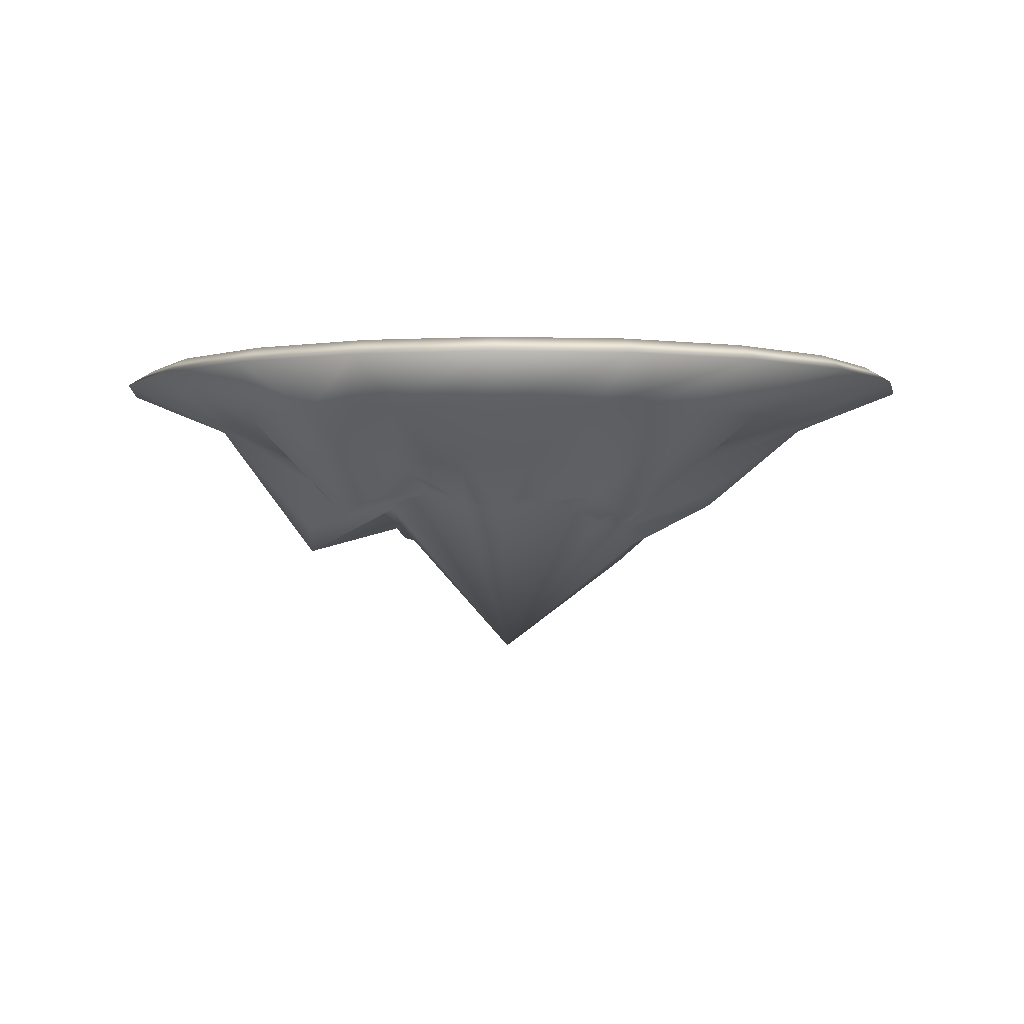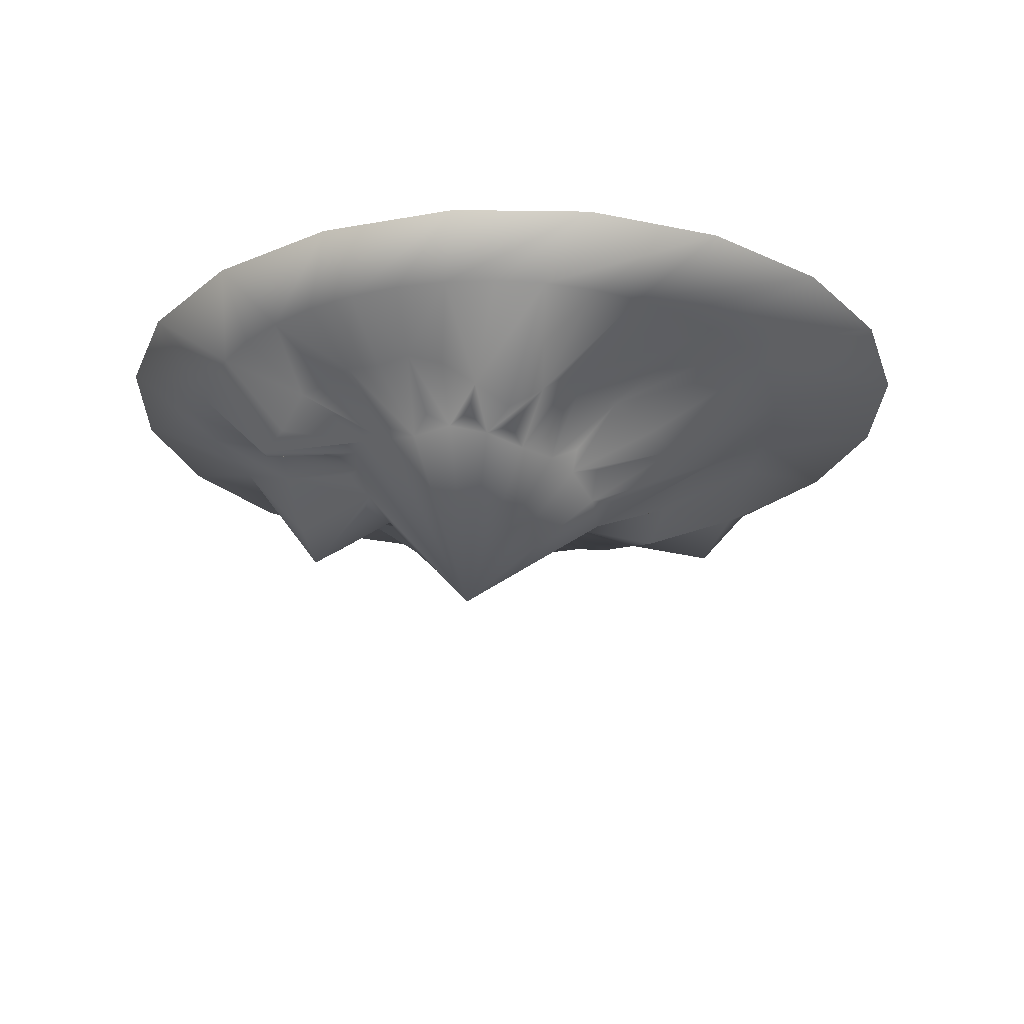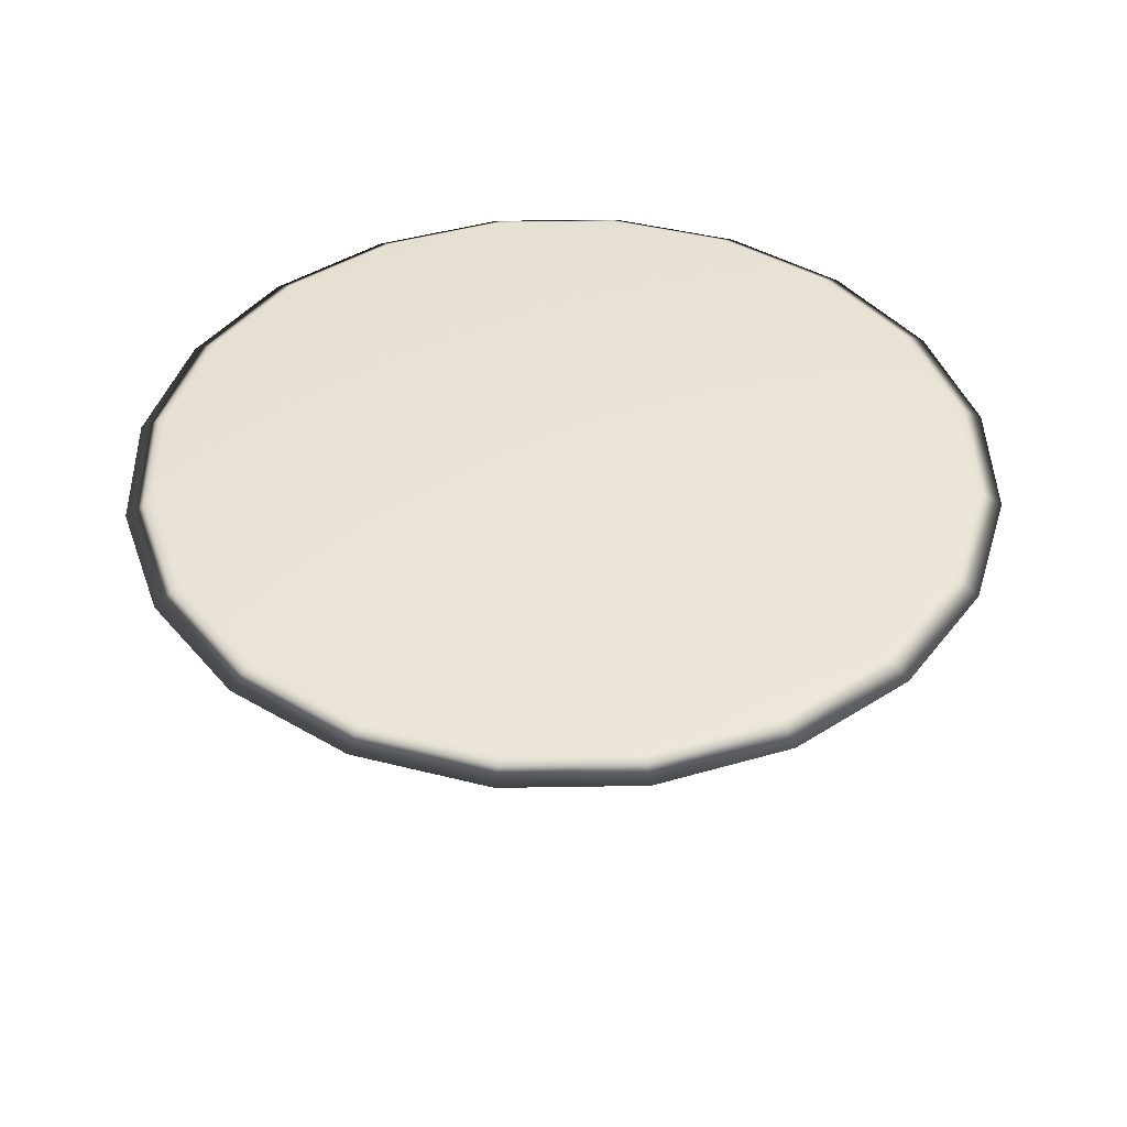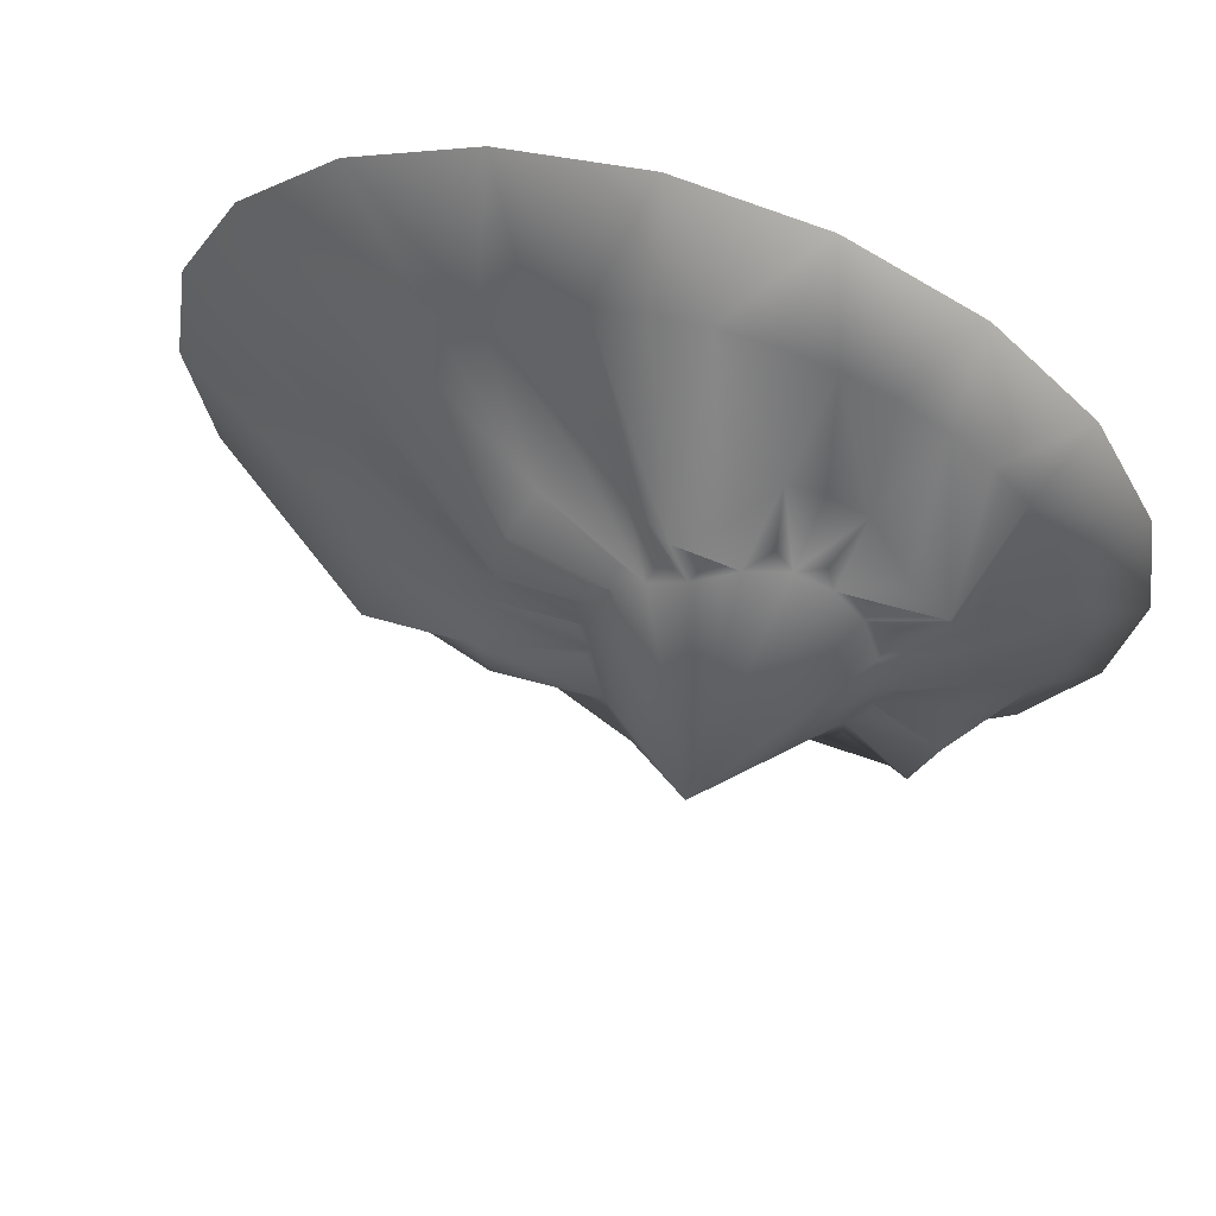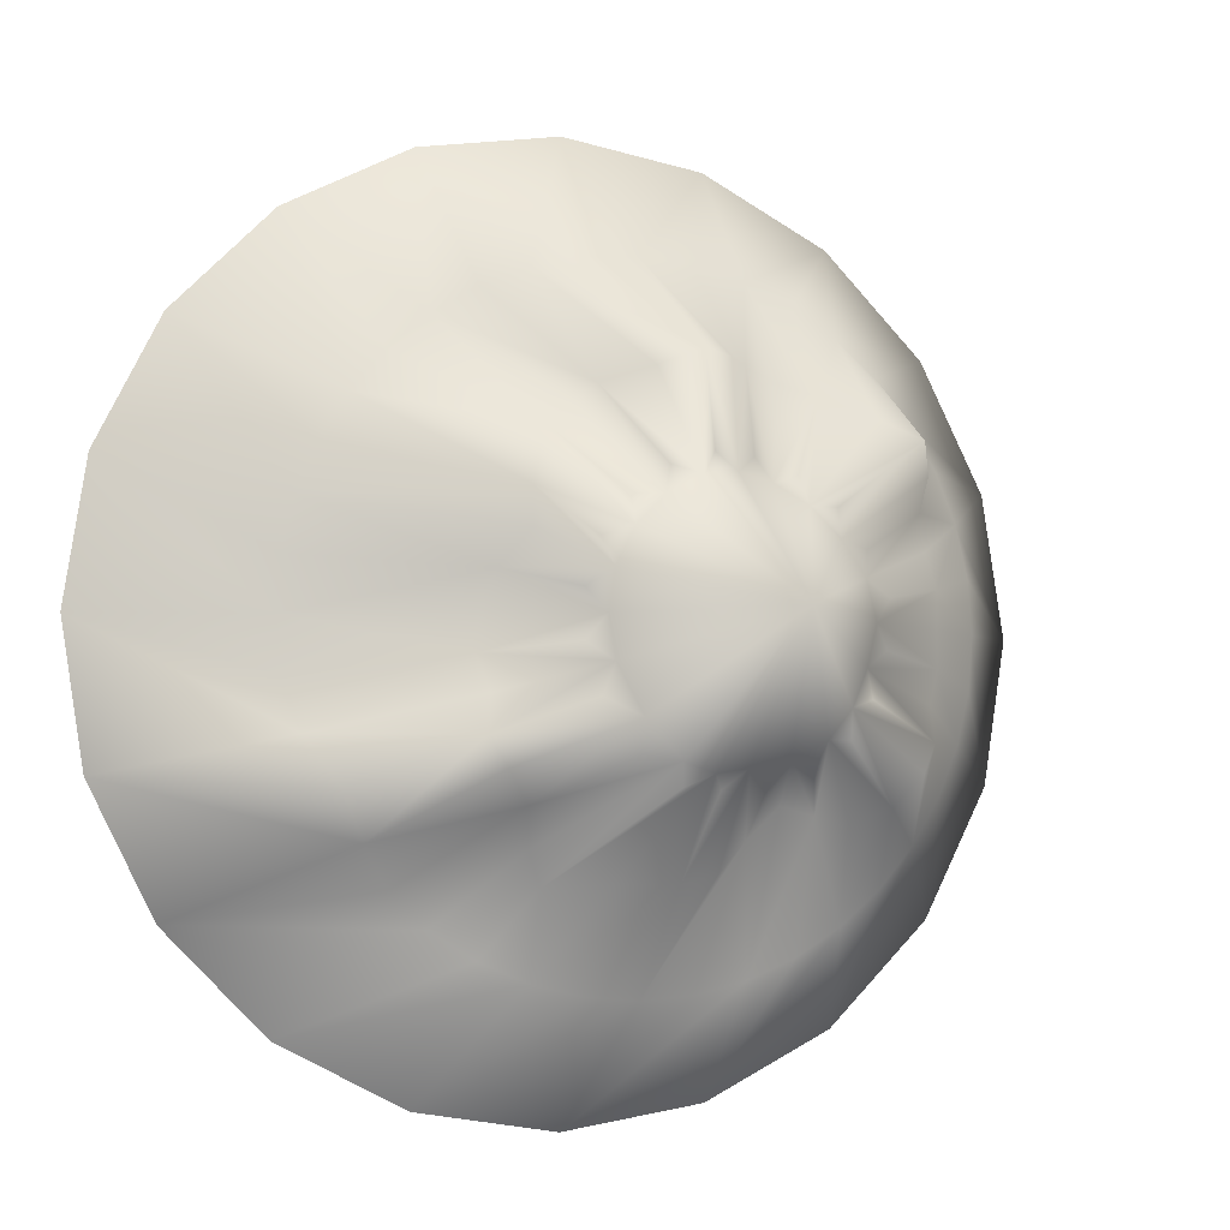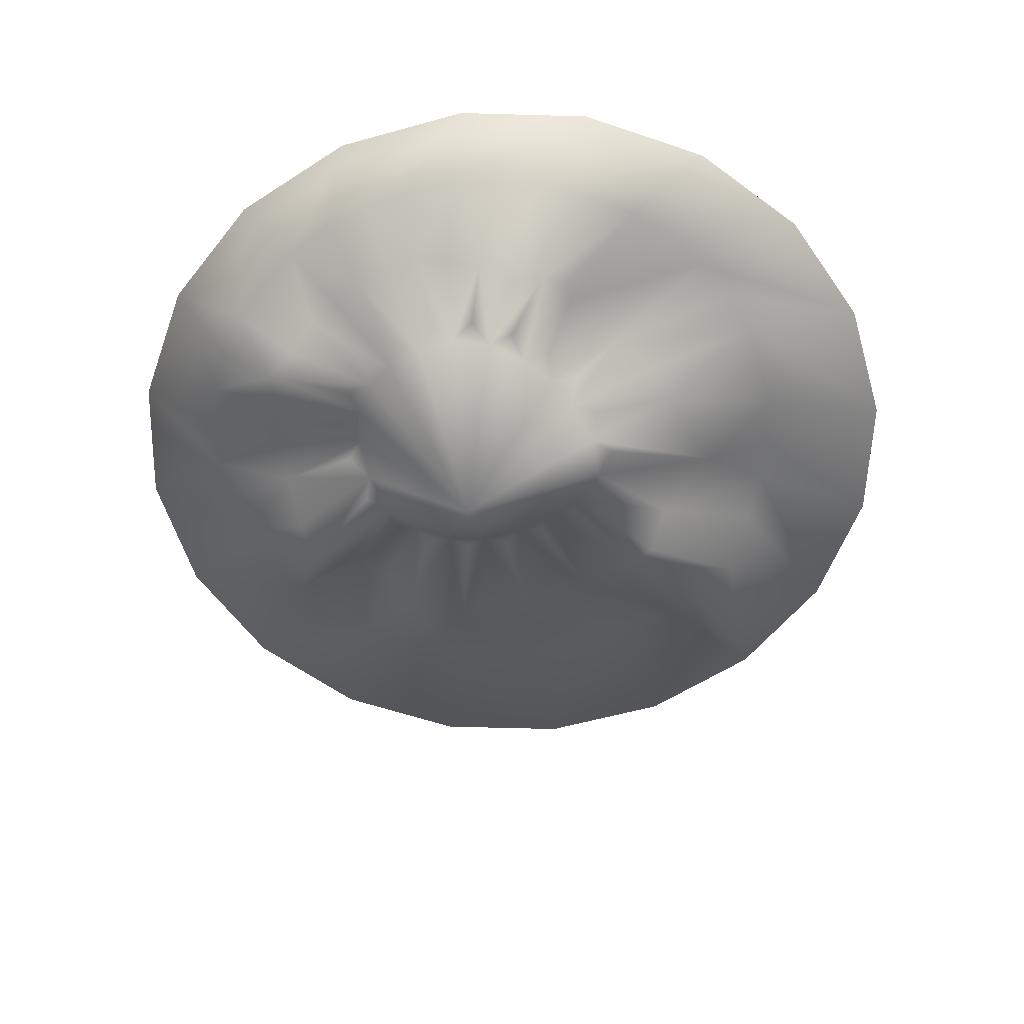
<metadata>
{"format":"obj","ext":"obj","renderer":"f3d","projection":"perspective","resolution":1024,"background":"white","views":[{"elev":-2.5,"azim":92.6,"up":"+Y"},{"elev":-24.1,"azim":115.7,"up":"+Y"},{"elev":42.8,"azim":7.9,"up":"+Y"},{"elev":62.0,"azim":17.0,"up":"+Z"},{"elev":-4.9,"azim":-20.9,"up":"+Z"},{"elev":-56.2,"azim":115.3,"up":"+Y"}]}
</metadata>
<code>
g default
v 23.19 -0.9383 7.534
v 19.73 -0.9383 14.33
v 14.33 -0.9383 19.73
v 7.534 -0.9383 23.19
v 0 -0.9383 24.38
v -7.534 -0.9383 23.19
v -14.33 -0.9383 19.73
v -19.73 -0.9383 14.33
v -23.19 -0.9383 7.534
v -24.38 -0.9383 -0
v -23.19 -0.9383 -7.534
v -19.73 -0.9383 -14.33
v -14.33 -0.9383 -19.73
v -7.534 -0.9383 -23.19
v -1e-06 -0.9383 -24.38
v 7.534 -0.9383 -23.19
v 14.33 -0.9383 -19.73
v 19.73 -0.9383 -14.33
v 23.19 -0.9383 -7.534
v 24.38 -0.9383 -0
v 6.254 -16.86 0
v 22.85 -0 0
v 21.73 -0 7.06
v 21.73 -0 -7.06
v 18.48 -0 -13.43
v 13.43 -0 -18.48
v 7.06 -0 -21.73
v -1e-06 -0 -22.85
v -7.06 -0 -21.73
v -13.43 -0 -18.48
v -18.48 -0 -13.43
v -21.73 -0 -7.06
v -22.85 -0 0
v -21.73 -0 7.06
v -18.48 -0 13.43
v -13.43 -0 18.48
v -7.06 -0 21.73
v -0 -0 22.85
v 7.06 -0 21.73
v 13.43 -0 18.48
v 18.48 -0 13.43
v 0.1932 -7.668 -12.51
v -3.601 -6.595 -10.88
v -5.643 -9.807 -7.224
v -6.364 -9.339 -3.798
v -6.628 -8.324 -0
v -4.713 -10.39 3.798
v -4.281 -9.974 7.224
v -1.751 -6.791 9.942
v 1.675 -9.552 11.69
v 5.472 -9.552 12.29
v 9.27 -6.331 11.69
v 13.63 -8.35 9.942
v 16.35 -8.35 7.224
v 17.16 -6.331 3.798
v 17.76 -6.331 0
v 17.16 -6.729 -3.798
v 15.41 -9.493 -7.224
v 12.7 -6.729 -9.586
v 9.27 -6.331 -8.761
v 5.472 -7.668 -12.05
v -2e-06 -0 4e-06
v 19.22 -3.519 8.2
v 17.76 -3.557 10.62
v 16.8 -6.49 5.694
v 20.31 -3.519 5.582
v 15.9 -3.519 12.77
v 13.74 -3.519 14.61
v 15.76 -9.202 8.869
v 11.33 -3.519 16.09
v 8.709 -3.519 17.18
v 11.32 -6.49 11.18
v 5.952 -3.519 17.84
v 3.127 -3.519 18.06
v 7.434 -6.69 12.39
v 0.3016 -3.519 17.84
v -2.455 -3.519 17.18
v 3.51 -11.02 12.39
v -5.073 -3.519 16.09
v -7.49 -3.519 14.61
v -0.2219 -6.69 11.18
v -9.644 -3.519 12.77
v -11.49 -3.519 10.62
v -3.397 -8.215 8.869
v -12.97 -3.519 8.2
v -14.05 -3.519 5.582
v -4.707 -10.36 5.694
v -14.71 -3.519 2.825
v -14.94 -3.519 -0
v -5.92 -8.849 1.962
v -14.71 -3.519 -2.825
v -14.05 -5.122 -5.582
v -6.916 -8.743 -1.962
v -12.97 -8.235 -8.2
v -11.49 -6.511 -10.62
v -6.481 -9.357 -5.694
v -9.644 -4.134 -12.77
v -7.49 -3.519 -14.61
v -4.206 -8.266 -8.887
v -5.073 -3.519 -16.09
v -2.455 -3.519 -17.18
v -2.931 -6.377 -12.67
v 0.3016 -3.519 -17.84
v 3.127 -3.519 -18.06
v 3.387 -8.173 -12.46
v 5.952 -3.519 -17.84
v 8.709 -3.519 -17.18
v 7.434 -6.377 -10.44
v 11.33 -3.519 -16.09
v 13.74 -3.519 -14.61
v 11.17 -6.156 -9.235
v 15.9 -3.519 -12.77
v 17.74 -3.519 -10.62
v 14.34 -8.251 -8.869
v 19.22 -3.528 -8.2
v 20.31 -3.519 -5.582
v 16.65 -8.251 -5.694
v 20.97 -3.519 -2.825
v 21.19 -3.519 0
v 17.86 -6.156 -1.962
v 20.97 -3.519 2.825
v 17.86 -6.156 1.962
v 2.61 -10.37 -8.045
v 4.087 -10.79 -7.387
v 2.133 -11.59 -6.88
v 0.578 -10.37 -6.568
v 0.5813 -10.79 -4.84
v -0.8982 -9.211 -3.831
v -0.4146 -9.692 -2.219
v -1.674 -8.905 -1.256
v -0.7578 -9.606 -0
v -1.674 -8.905 1.256
v -0.4146 -9.606 2.167
v -0.8982 -8.905 3.644
v 0.5813 -9.606 4.122
v 0.578 -8.905 5.676
v 2.133 -9.606 5.673
v 2.61 -8.905 7.152
v 4.087 -9.525 6.669
v 4.998 -8.609 7.928
v 6.254 -8.492 7.012
v 7.51 -7.504 7.928
v 8.421 -7.655 6.669
v 9.898 -7.288 7.152
v 10.38 -7.537 5.673
v 11.93 -7.436 5.676
v 11.93 -7.772 4.122
v 13.41 -7.563 3.644
v 12.92 -8.478 2.167
v 14.18 -8.468 1.256
v 13.27 -8.878 0
v 14.18 -8.085 -1.256
v 12.92 -8.497 -2.167
v 13.41 -8.091 -3.644
v 11.93 -8.946 -4.122
v 11.93 -8.781 -5.676
v 10.38 -9.558 -5.673
v 9.898 -8.905 -7.152
v 8.421 -9.606 -6.669
v 7.51 -8.905 -7.925
v 6.254 -9.692 -7.064
v 4.998 -9.211 -8.115
g landmass
f 66 1 63
f 64 2 67
f 68 3 70
f 71 4 73
f 74 5 76
f 77 6 79
f 80 7 82
f 83 8 85
f 86 9 88
f 89 10 91
f 92 11 94
f 95 12 97
f 98 13 100
f 101 14 103
f 104 15 106
f 107 16 109
f 110 17 112
f 113 18 115
f 116 19 118
f 119 20 121
f 1 20 22 23
f 20 19 24 22
f 19 18 25 24
f 18 17 26 25
f 17 16 27 26
f 16 15 28 27
f 15 14 29 28
f 14 13 30 29
f 13 12 31 30
f 12 11 32 31
f 11 10 33 32
f 10 9 34 33
f 9 8 35 34
f 8 7 36 35
f 7 6 37 36
f 6 5 38 37
f 5 4 39 38
f 4 3 40 39
f 3 2 41 40
f 2 1 23 41
f 125 43 102 123
f 127 44 99 126
f 129 45 96 128
f 131 46 93 130
f 133 47 90 132
f 135 48 87 134
f 137 49 84 136
f 139 50 81 138
f 141 51 78 140
f 143 52 75 142
f 145 53 72 144
f 147 54 69 146
f 149 55 65 148
f 151 56 122 150
f 153 57 120 152
f 155 58 117 154
f 157 59 114 156
f 159 60 111 158
f 161 61 108 160
f 124 42 105 162
f 23 22 62
f 22 24 62
f 24 25 62
f 25 26 62
f 26 27 62
f 27 28 62
f 28 29 62
f 29 30 62
f 30 31 62
f 31 32 62
f 32 33 62
f 33 34 62
f 34 35 62
f 35 36 62
f 36 37 62
f 37 38 62
f 38 39 62
f 39 40 62
f 40 41 62
f 41 23 62
f 1 2 64 63
f 64 54 65 63
f 65 55 66 63
f 2 3 68 67
f 68 53 69 67
f 69 54 64 67
f 3 4 71 70
f 71 52 72 70
f 72 53 68 70
f 4 5 74 73
f 74 51 75 73
f 75 52 71 73
f 5 6 77 76
f 77 50 78 76
f 78 51 74 76
f 6 7 80 79
f 80 49 81 79
f 81 50 77 79
f 7 8 83 82
f 83 48 84 82
f 84 49 80 82
f 8 9 86 85
f 86 47 87 85
f 87 48 83 85
f 9 10 89 88
f 89 46 90 88
f 90 47 86 88
f 10 11 92 91
f 92 45 93 91
f 93 46 89 91
f 11 12 95 94
f 95 44 96 94
f 96 45 92 94
f 12 13 98 97
f 98 43 99 97
f 99 44 95 97
f 13 14 101 100
f 101 42 102 100
f 102 43 98 100
f 14 15 104 103
f 104 61 105 103
f 105 42 101 103
f 15 16 107 106
f 107 60 108 106
f 108 61 104 106
f 16 17 110 109
f 110 59 111 109
f 111 60 107 109
f 17 18 113 112
f 113 58 114 112
f 114 59 110 112
f 18 19 116 115
f 116 57 117 115
f 117 58 113 115
f 19 20 119 118
f 119 56 120 118
f 120 57 116 118
f 20 1 66 121
f 66 55 122 121
f 122 56 119 121
f 102 42 124 123
f 124 21 125 123
f 99 43 125 126
f 125 21 127 126
f 96 44 127 128
f 127 21 129 128
f 93 45 129 130
f 129 21 131 130
f 90 46 131 132
f 131 21 133 132
f 87 47 133 134
f 133 21 135 134
f 84 48 135 136
f 135 21 137 136
f 81 49 137 138
f 137 21 139 138
f 78 50 139 140
f 139 21 141 140
f 75 51 141 142
f 141 21 143 142
f 72 52 143 144
f 143 21 145 144
f 69 53 145 146
f 145 21 147 146
f 65 54 147 148
f 147 21 149 148
f 122 55 149 150
f 149 21 151 150
f 120 56 151 152
f 151 21 153 152
f 117 57 153 154
f 153 21 155 154
f 114 58 155 156
f 155 21 157 156
f 111 59 157 158
f 157 21 159 158
f 108 60 159 160
f 159 21 161 160
f 105 61 161 162
f 161 21 124 162

</code>
